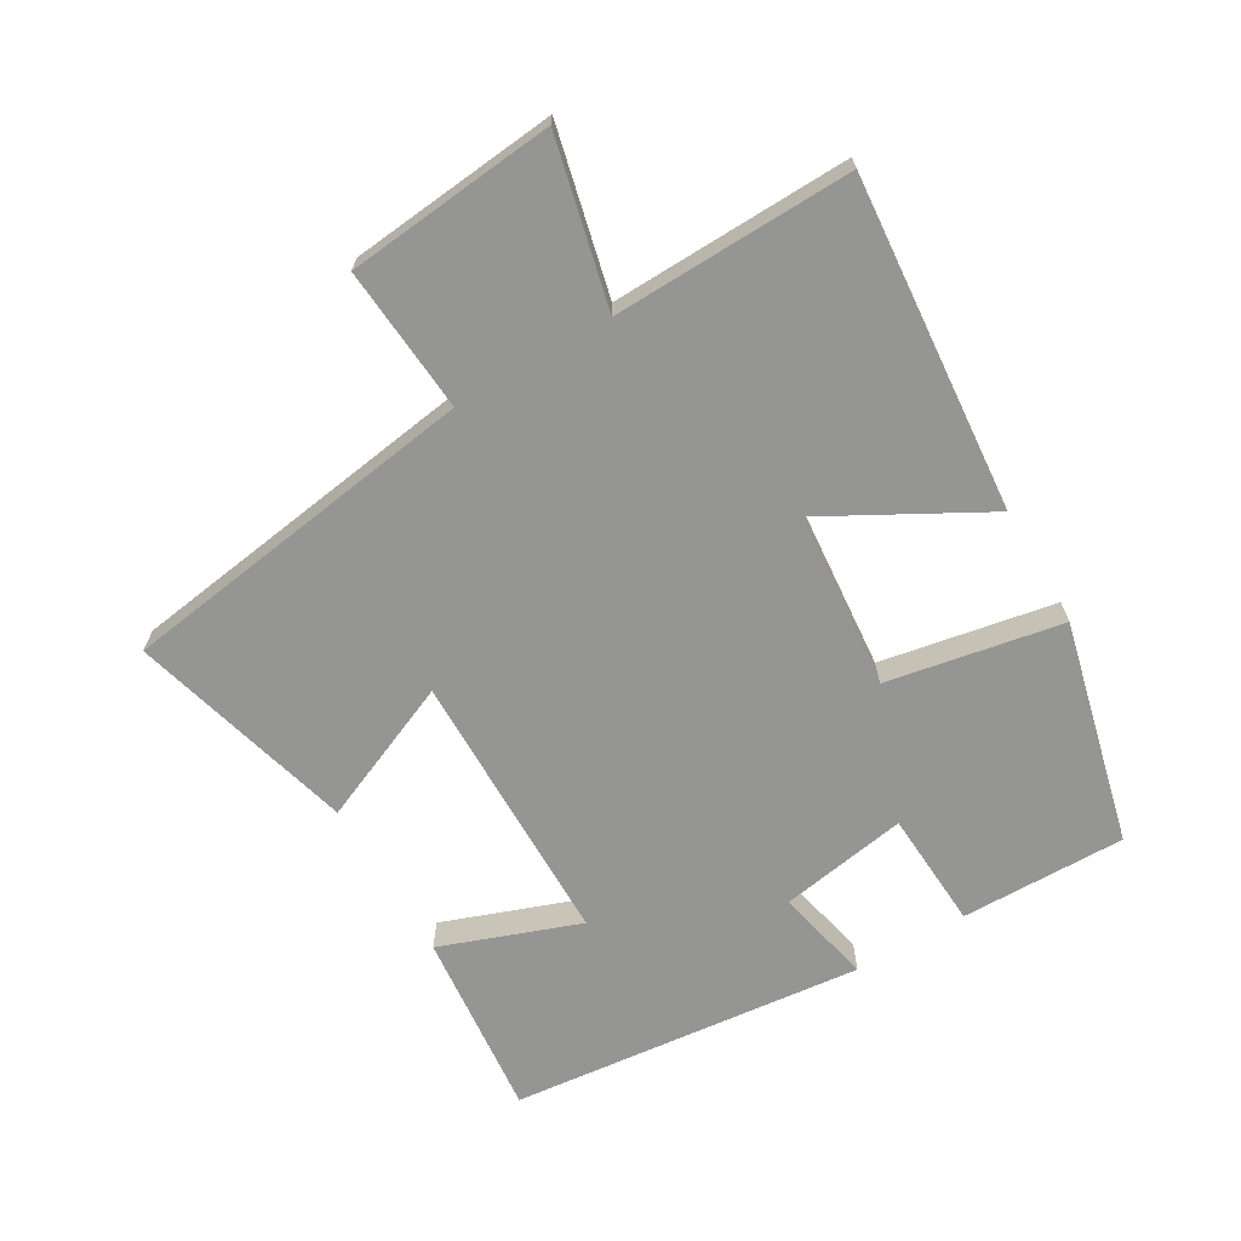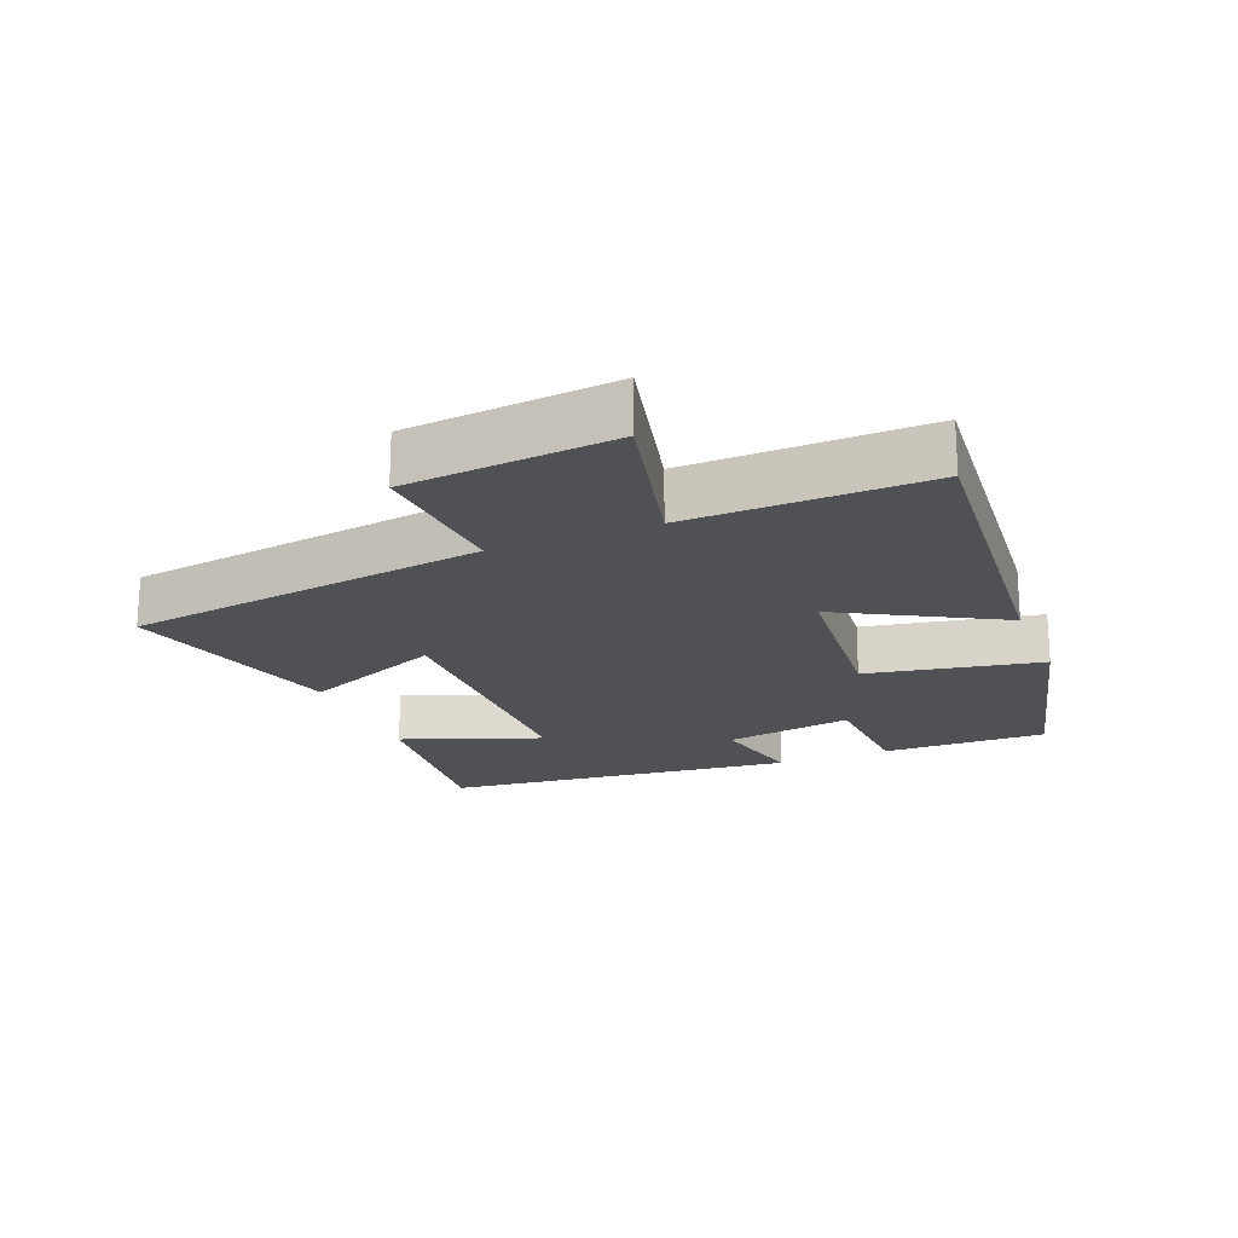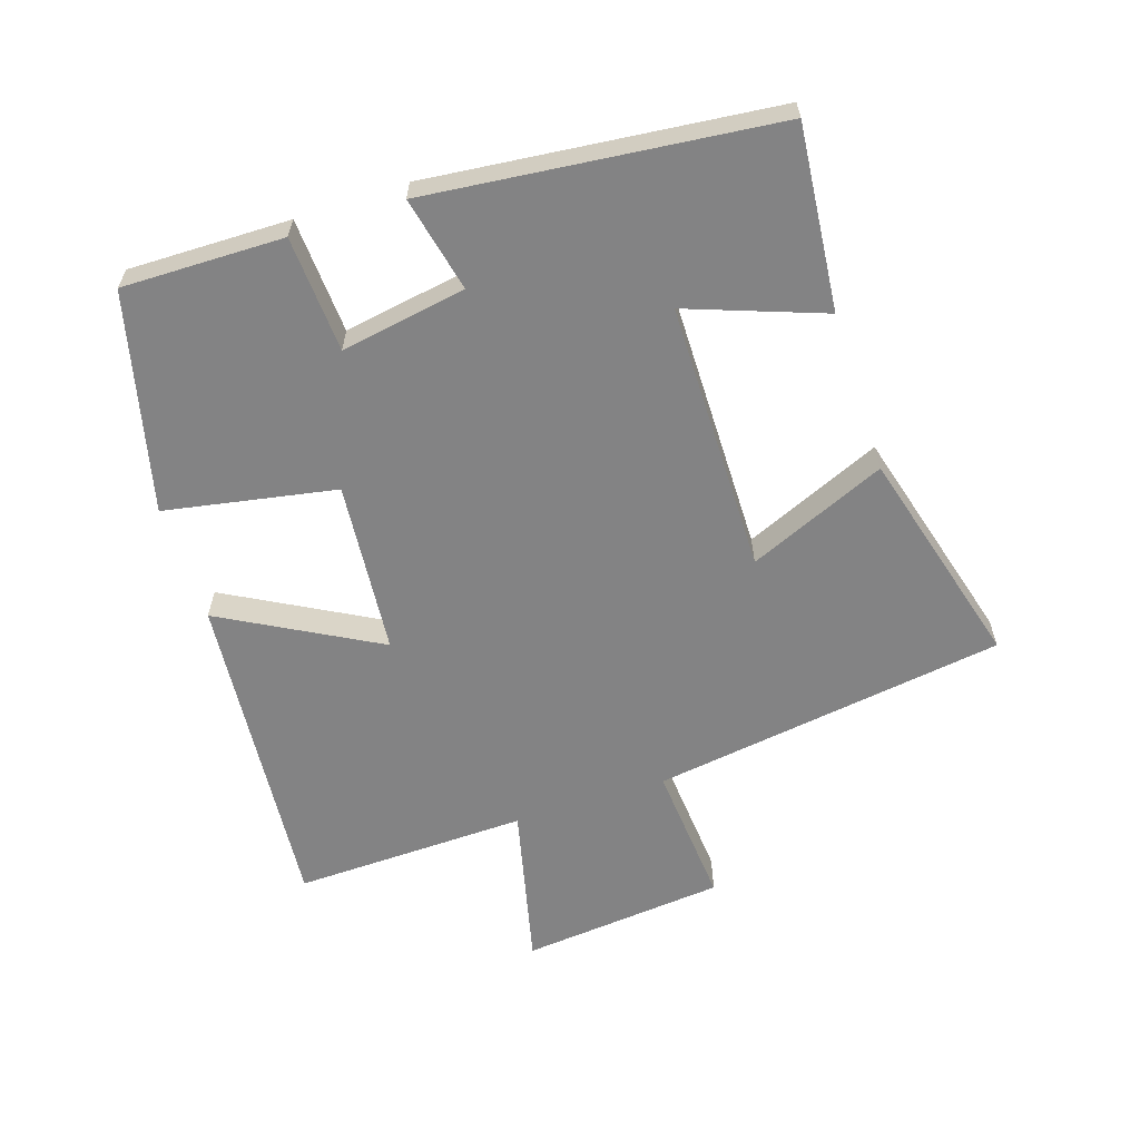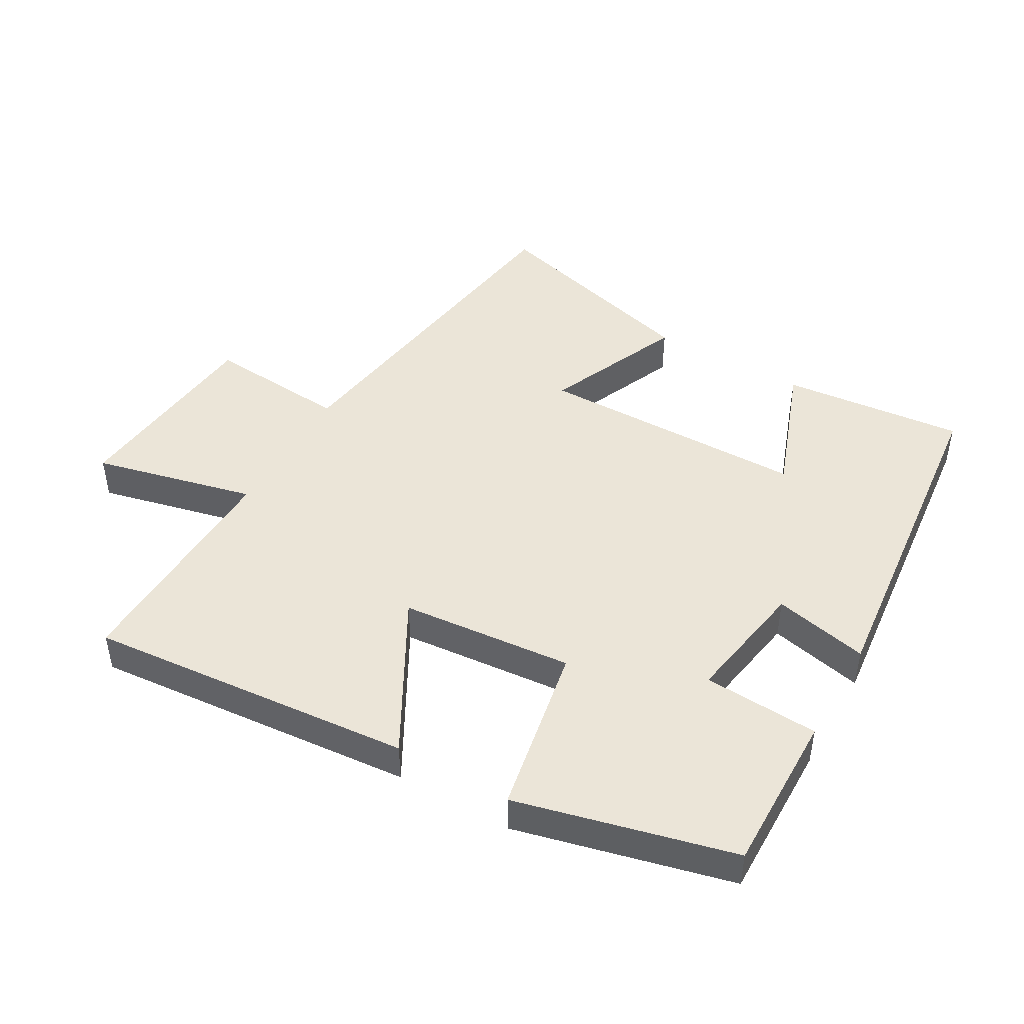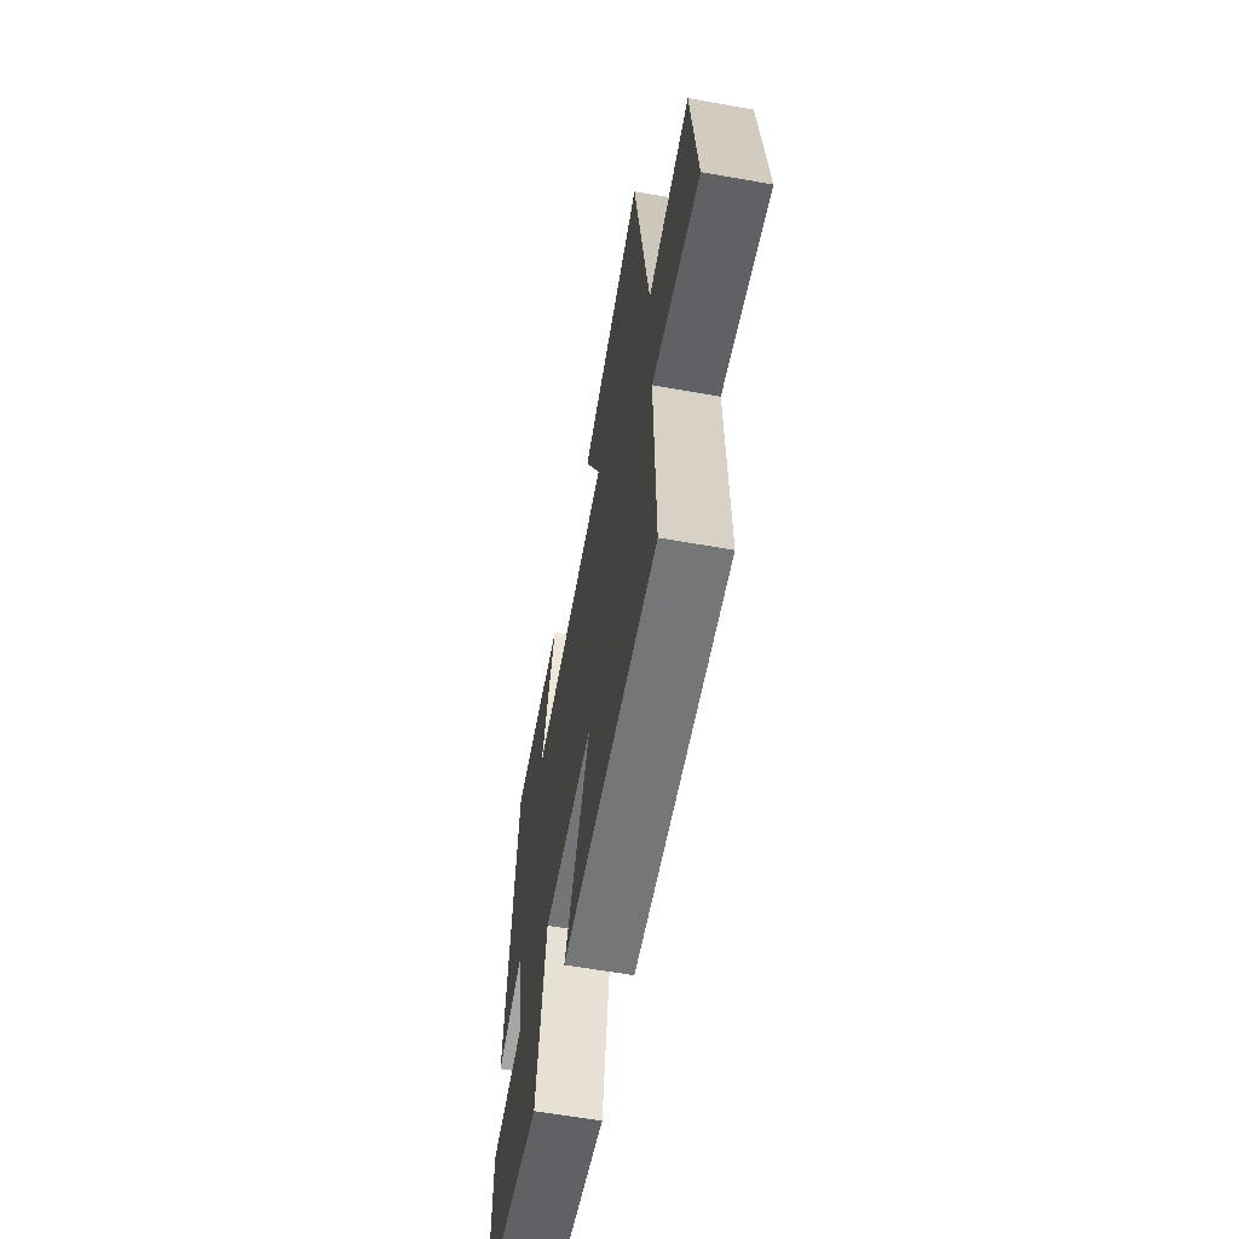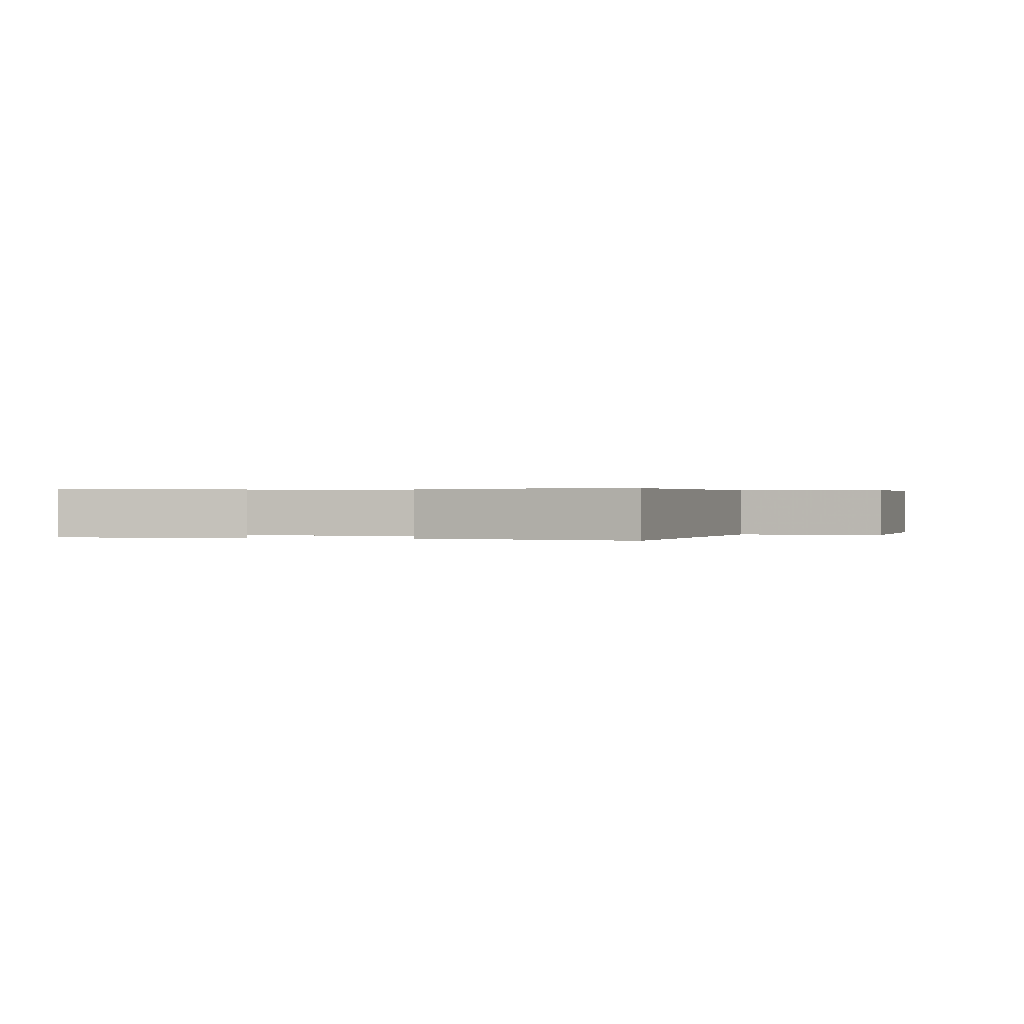
<metadata>
{"format":"obj","ext":"obj","renderer":"f3d","projection":"perspective","resolution":1024,"background":"white","views":[{"elev":-67.4,"azim":120.5,"up":"+Y"},{"elev":-19.9,"azim":111.9,"up":"+Y"},{"elev":-61.2,"azim":-71.8,"up":"+Y"},{"elev":46.0,"azim":-150.1,"up":"+Y"},{"elev":-61.8,"azim":79.8,"up":"+Z"},{"elev":0.3,"azim":12.4,"up":"+Y"}]}
</metadata>
<code>
v -0.504 0.07 -0.418
v -0.5 0.07 -0.171
v -0.323 0.07 -0.161
v -0.355 0.07 0.031
v -0.5 0.07 -0.001
v -0.443 0.07 0.528
v -0.163 0.07 0.5
v -0.239 0.07 0.293
v 0.175 0.07 0.289
v 0.085 0.07 0.5
v 0.422 0.07 0.592
v 0.5 0.07 0.05
v 0.718 0.07 0.067
v 0.748 0.07 -0.245
v 0.5 0.07 -0.186
v 0.509 0.07 -0.544
v 0.01 0.07 -0.5
v 0.141 0.07 -0.263
v -0.123 0.07 -0.239
v -0.172 0.07 -0.5
v -0.504 0 -0.418
v -0.5 0 -0.171
v -0.323 0 -0.161
v -0.355 0 0.031
v -0.5 0 -0.001
v -0.443 0 0.528
v -0.163 0 0.5
v -0.239 0 0.293
v 0.175 0 0.289
v 0.085 0 0.5
v 0.422 0 0.592
v 0.5 0 0.05
v 0.718 0 0.067
v 0.748 0 -0.245
v 0.5 0 -0.186
v 0.509 0 -0.544
v 0.01 0 -0.5
v 0.141 0 -0.263
v -0.123 0 -0.239
v -0.172 0 -0.5
f 19 20 1 2
f 18 19 2 3
f 15 16 17 18
f 15 18 3 4
f 12 13 14 15
f 12 15 4
f 9 10 11 12
f 8 9 12 4
f 6 7 8
f 4 5 6 8
f 22 21 40 39
f 23 22 39 38
f 38 37 36 35
f 24 23 38 35
f 35 34 33 32
f 24 35 32
f 32 31 30 29
f 24 32 29 28
f 28 27 26
f 28 26 25 24
f 1 21 22 2
f 2 22 23 3
f 3 23 24 4
f 4 24 25 5
f 5 25 26 6
f 6 26 27 7
f 7 27 28 8
f 8 28 29 9
f 9 29 30 10
f 10 30 31 11
f 11 31 32 12
f 12 32 33 13
f 13 33 34 14
f 14 34 35 15
f 15 35 36 16
f 16 36 37 17
f 17 37 38 18
f 18 38 39 19
f 19 39 40 20
f 20 40 21 1

</code>
